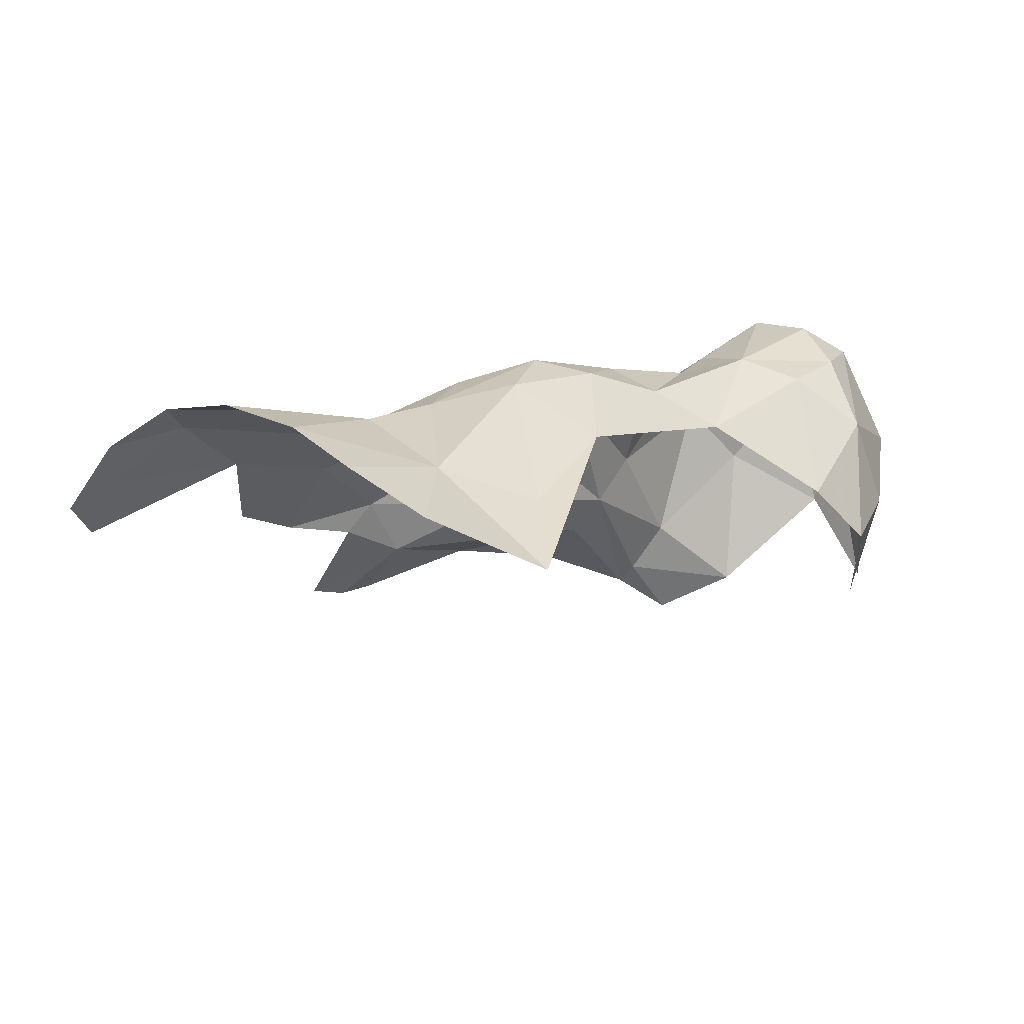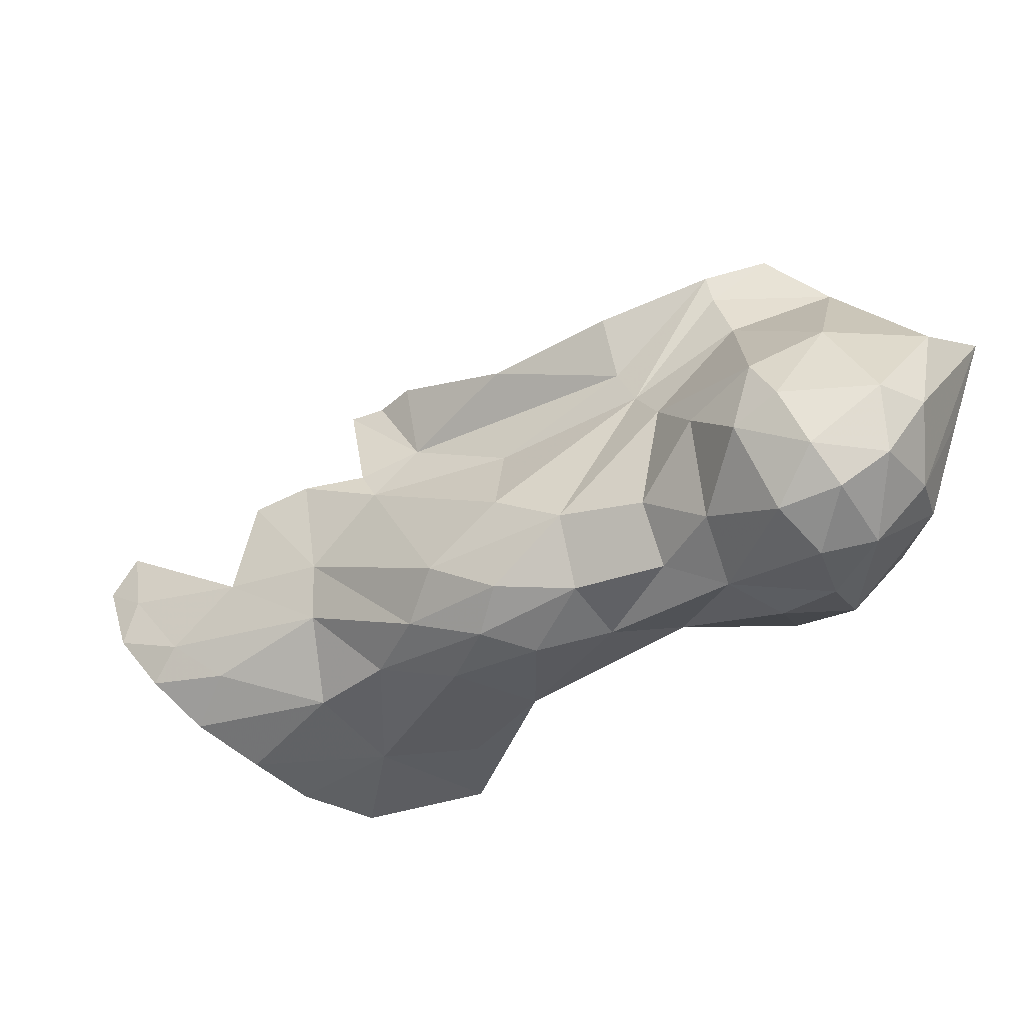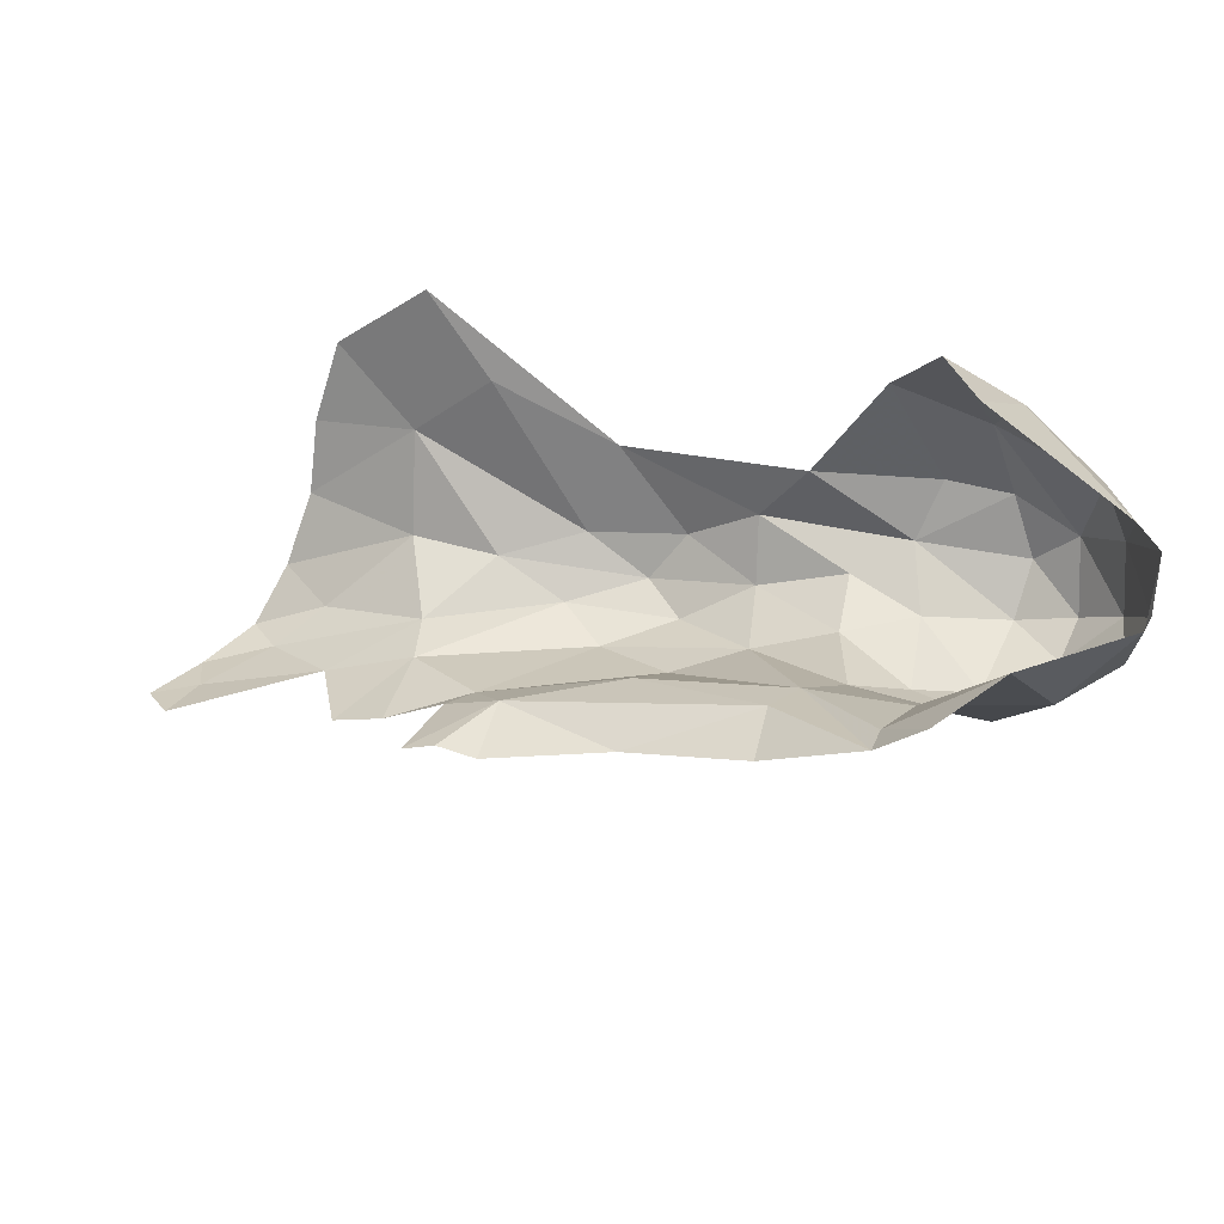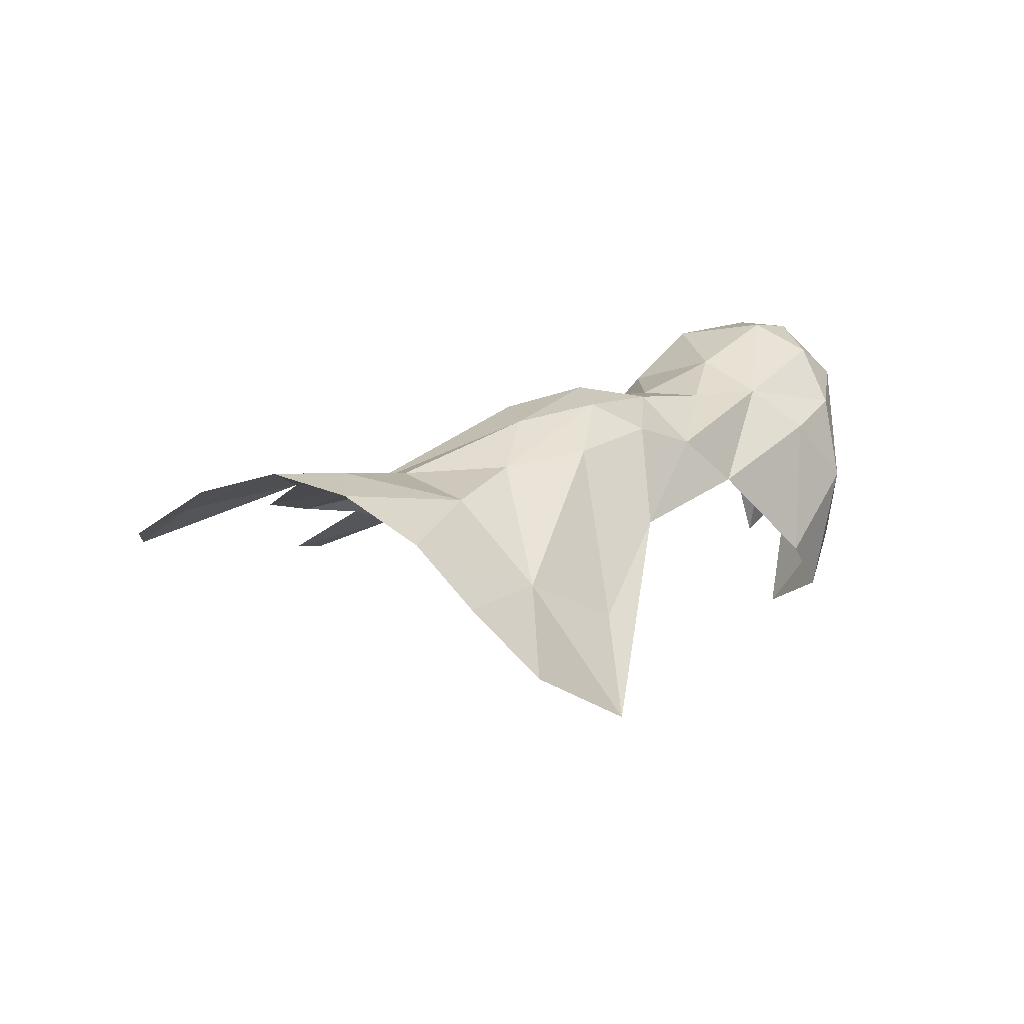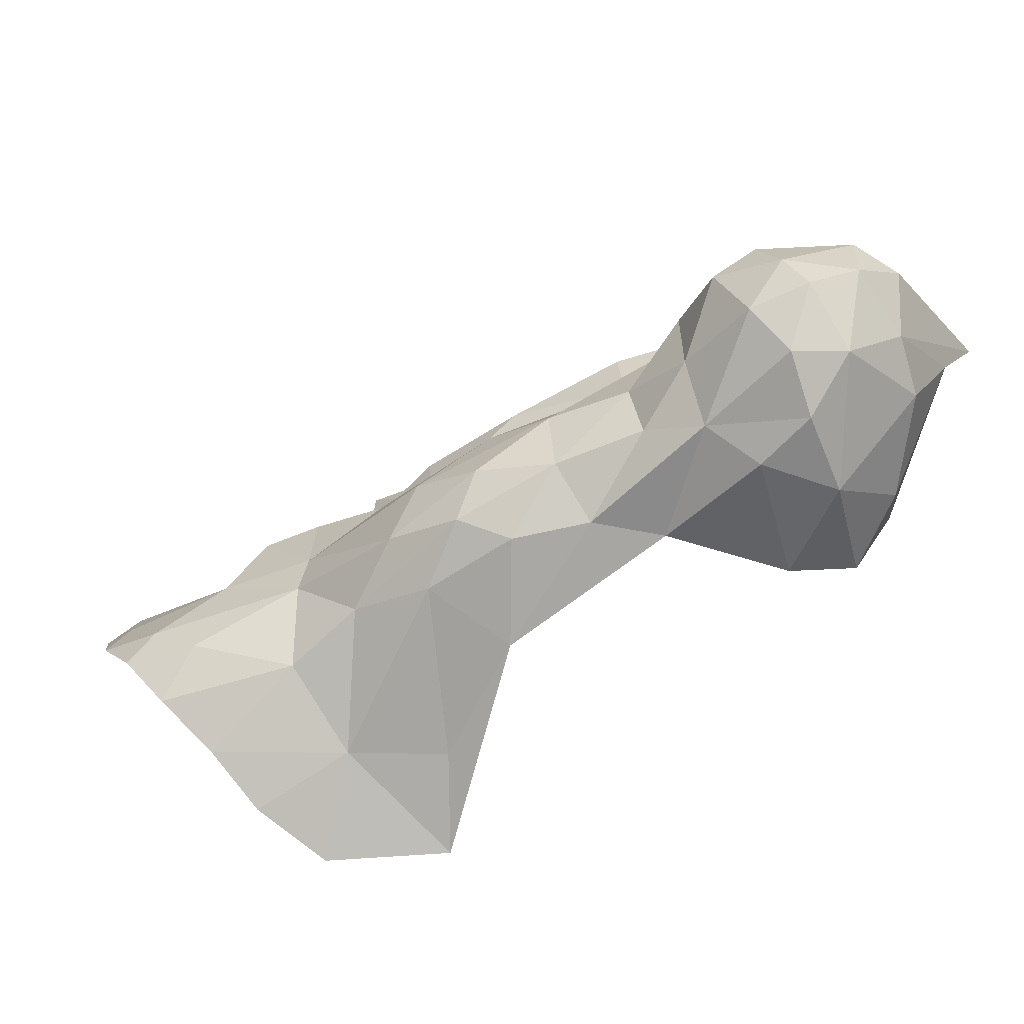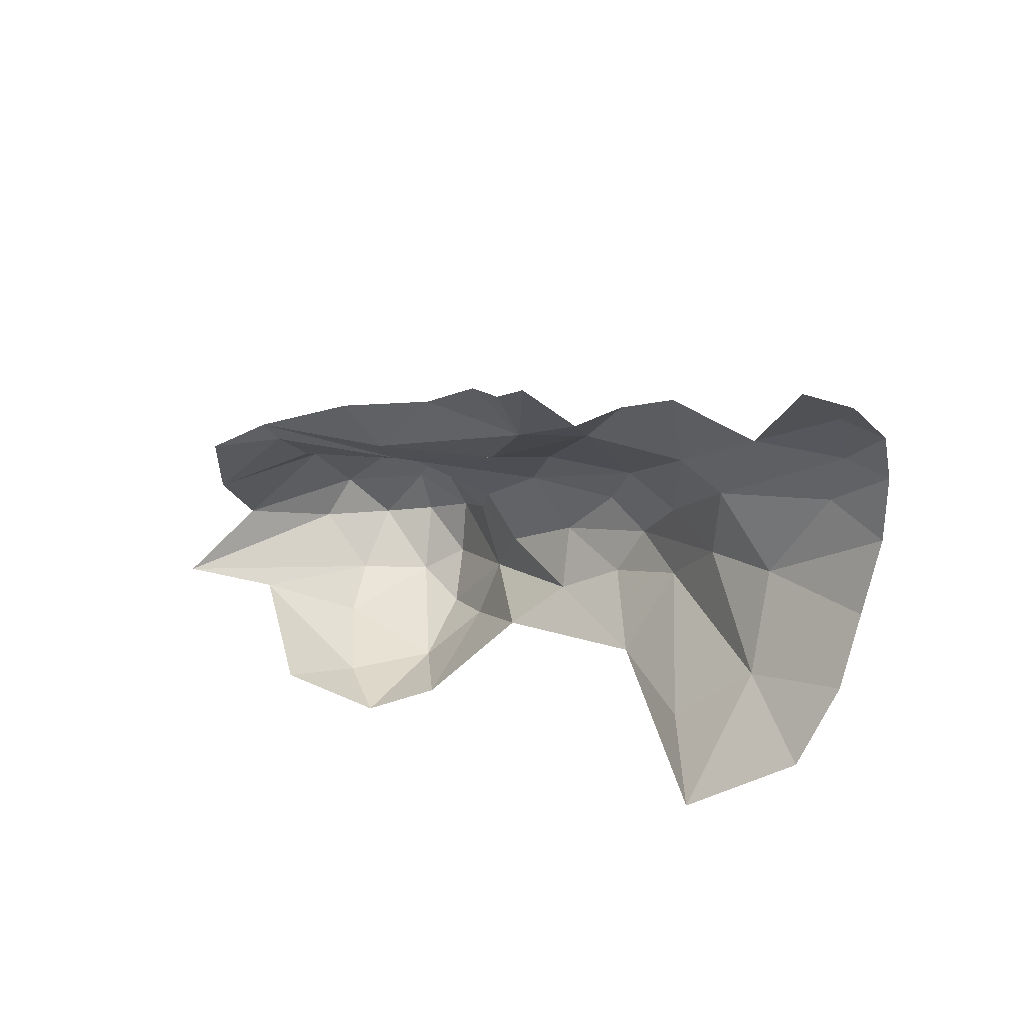
<metadata>
{"format":"obj","ext":"obj","renderer":"f3d","projection":"perspective","resolution":1024,"background":"white","views":[{"elev":-47.9,"azim":174.8,"up":"+Z"},{"elev":61.5,"azim":-166.3,"up":"+Z"},{"elev":-68.1,"azim":-141.9,"up":"+Y"},{"elev":-26.6,"azim":154.0,"up":"+Z"},{"elev":19.1,"azim":-158.3,"up":"+Z"},{"elev":-41.9,"azim":62.6,"up":"+Z"}]}
</metadata>
<code>
v -3.588 0.9681 2.897
v -3.784 0.9314 2.923
v -3.66 0.8688 2.895
v -3.567 0.9287 2.898
v -3.454 1.118 2.83
v -3.497 1.173 2.859
v -3.066 1.12 2.636
v -3.115 1.233 2.62
v -3.236 1.115 2.753
v -3.023 1.144 2.589
v -2.972 1.165 2.568
v -3.028 1.293 2.592
v -3.287 1.266 2.725
v -3.543 1.227 2.919
v -3.635 1.045 2.932
v -3.782 1.115 3.085
v -3.953 1.053 3.04
v -3.679 1.216 3.097
v -3.064 1.337 2.62
v -3.406 1.026 2.851
v -3.328 1.648 2.312
v -3.338 1.666 2.135
v -3.429 1.616 2.514
v -3.199 1.59 2.663
v -3.152 1.635 2.545
v -3.329 1.606 2.72
v -2.587 1.525 2.353
v -2.648 1.629 2.389
v -2.652 1.548 2.397
v -2.615 1.454 2.375
v -2.94 1.77 2.301
v -3.028 1.777 2.211
v -3.165 1.702 2.31
v -3.007 1.561 2.535
v -2.983 1.47 2.553
v -3.053 1.679 2.443
v -3.147 1.761 2.129
v -2.926 1.323 2.561
v -2.846 1.371 2.529
v -2.838 1.518 2.496
v -3.292 1.641 2.605
v -3.932 1.451 2.798
v -3.996 1.313 2.753
v -4.02 1.316 2.929
v -3.338 1.545 2.787
v -2.758 1.636 2.441
v -2.736 1.7 2.407
v -3.941 1.334 2.624
v -3.848 1.422 2.637
v -3.816 1.509 2.844
v -2.858 1.674 2.449
v -3.992 1.326 3.028
v -4.031 1.132 2.931
v -3.216 1.512 2.735
v -3.958 1.168 2.66
v -3.658 1.502 2.7
v -3.545 1.552 2.725
v -2.832 1.748 2.369
v -3.89 1.491 2.925
v -3.72 1.504 2.897
v -4.043 0.9698 2.919
v -3.303 1.394 2.797
v -3.851 1.485 3.029
v -3.858 1.413 3.124
v -3.772 1.452 3.082
v -3.663 1.437 2.98
v -3.61 1.483 2.87
v -3.961 1.223 3.107
v -3.886 1.236 3.151
v -3.473 1.528 2.811
v -3.421 1.423 2.853
v -3.934 1.44 3.026
v -3.92 1.341 3.134
v -3.798 1.361 3.145
v -3.731 1.28 3.14
v -3.676 1.336 3.1
v -3.603 1.284 3.008
v -3.554 1.395 2.907
v -3.426 1.603 2.698
f 1 2 3
f 4 5 6
f 7 8 9
f 7 10 8
f 8 11 12
f 6 5 13
f 14 15 6
f 8 13 5
f 16 17 2
f 16 15 18
f 16 2 15
f 6 1 4
f 4 1 3
f 5 9 8
f 19 8 12
f 13 8 19
f 5 20 9
f 5 4 20
f 21 22 23
f 24 25 26
f 11 8 10
f 27 28 29
f 27 29 30
f 31 32 33
f 25 24 34
f 24 35 34
f 25 34 36
f 33 32 37
f 33 37 22
f 35 38 39
f 15 1 6
f 15 2 1
f 35 39 40
f 33 21 41
f 33 41 25
f 25 41 26
f 42 43 44
f 24 26 45
f 46 28 47
f 43 42 48
f 49 42 50
f 46 47 51
f 35 40 34
f 33 25 36
f 52 44 53
f 38 19 12
f 36 31 33
f 44 43 53
f 19 35 54
f 34 46 51
f 34 51 36
f 29 40 30
f 43 55 53
f 24 54 35
f 56 57 23
f 43 48 55
f 47 58 51
f 46 34 40
f 35 19 38
f 50 42 59
f 21 23 41
f 40 29 46
f 50 59 60
f 28 46 29
f 31 36 58
f 36 51 58
f 54 24 45
f 61 52 53
f 50 56 49
f 60 57 56
f 22 21 33
f 62 6 13
f 60 56 50
f 62 13 19
f 63 64 65
f 63 65 60
f 60 65 66
f 60 66 67
f 68 61 17
f 68 17 69
f 45 26 70
f 45 70 71
f 63 60 59
f 63 59 72
f 72 52 73
f 64 73 74
f 64 74 65
f 49 48 42
f 45 71 54
f 74 75 76
f 6 71 14
f 72 59 42
f 16 75 69
f 64 72 73
f 74 73 69
f 77 78 66
f 26 41 79
f 76 66 65
f 76 65 74
f 76 75 18
f 79 70 26
f 18 14 77
f 71 70 78
f 71 78 14
f 70 57 67
f 70 67 78
f 75 74 69
f 16 69 17
f 68 52 61
f 41 23 79
f 67 66 78
f 54 62 19
f 57 70 79
f 57 79 23
f 6 62 71
f 72 44 52
f 72 42 44
f 73 68 69
f 75 16 18
f 52 68 73
f 14 18 15
f 14 78 77
f 18 77 76
f 62 54 71
f 60 67 57
f 77 66 76
f 72 64 63

</code>
